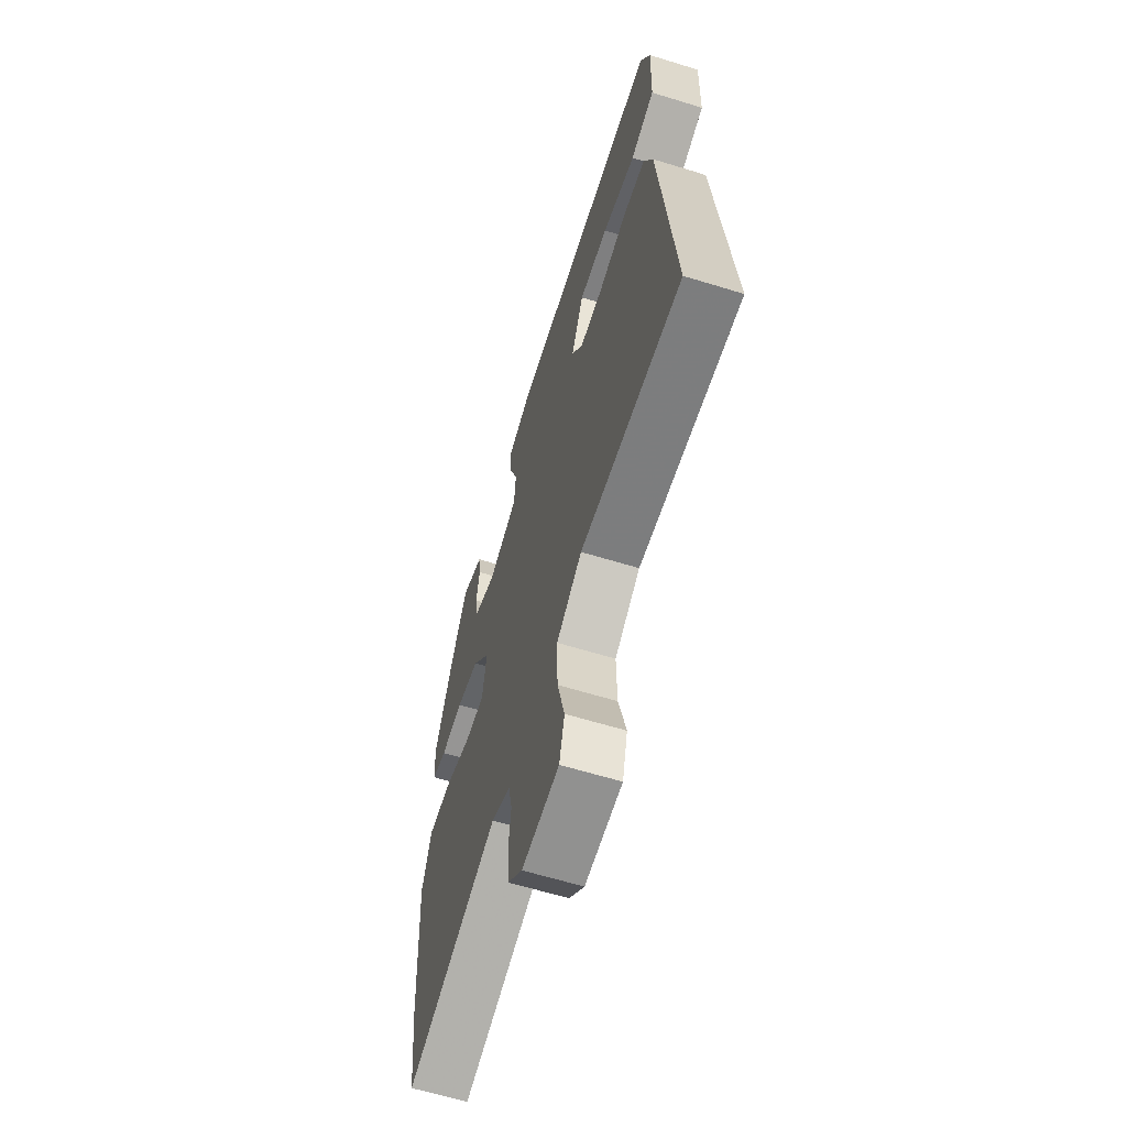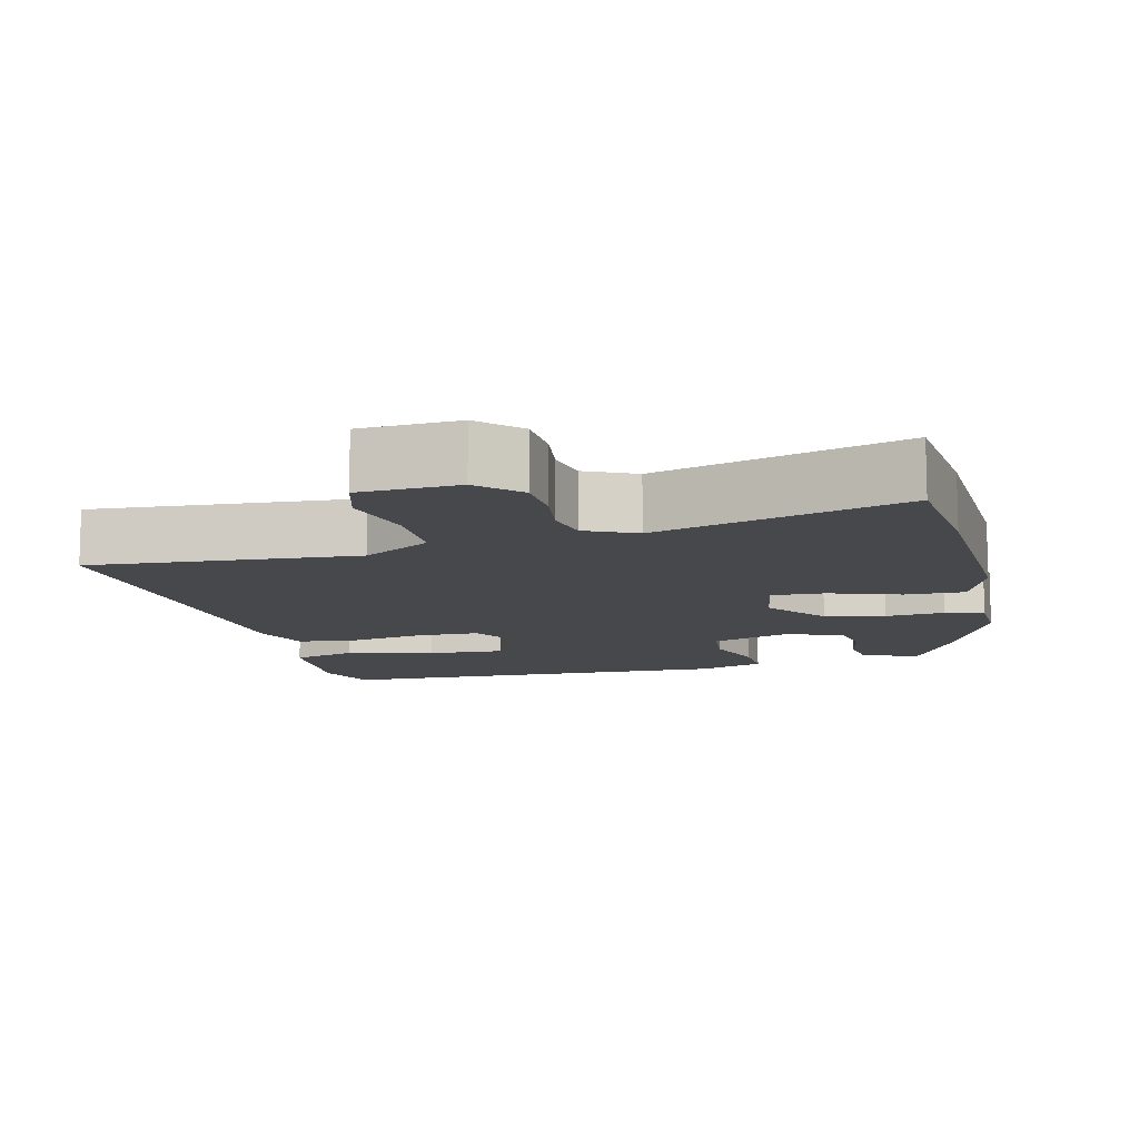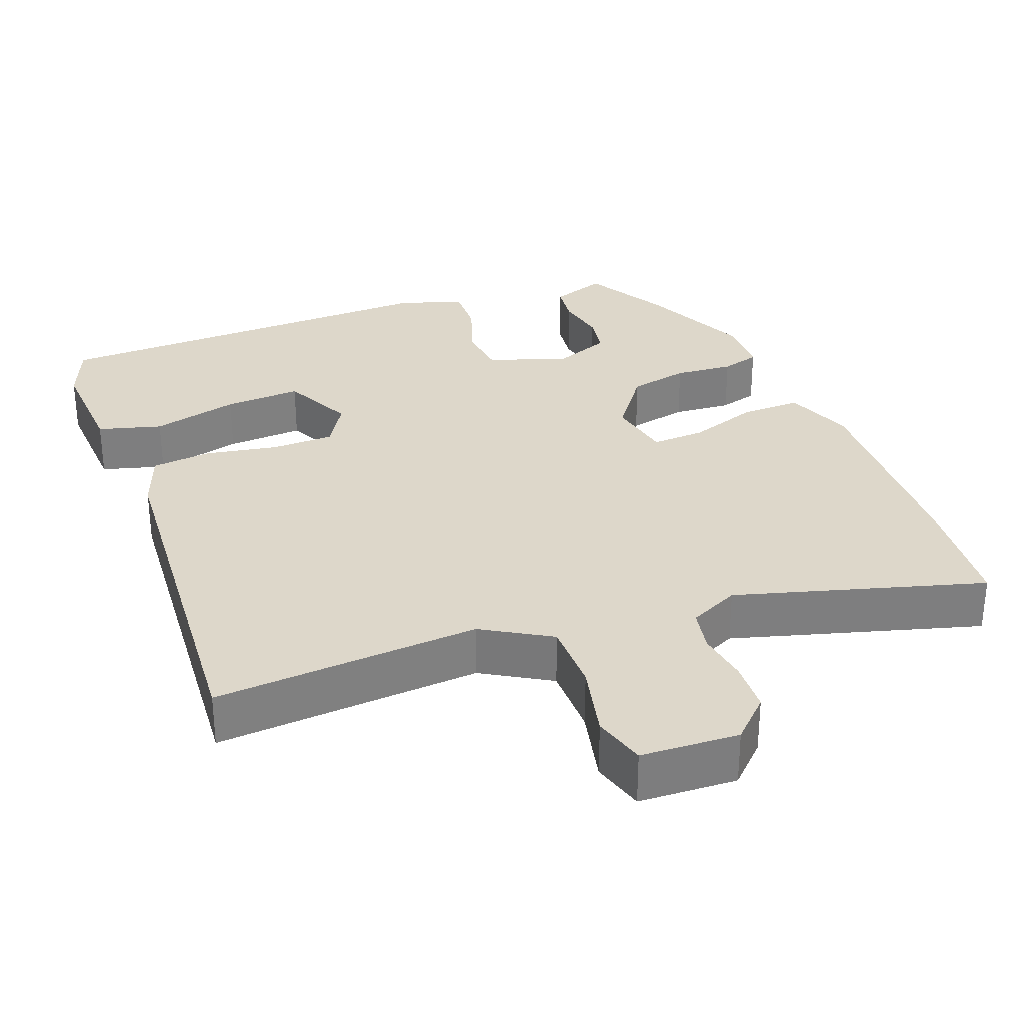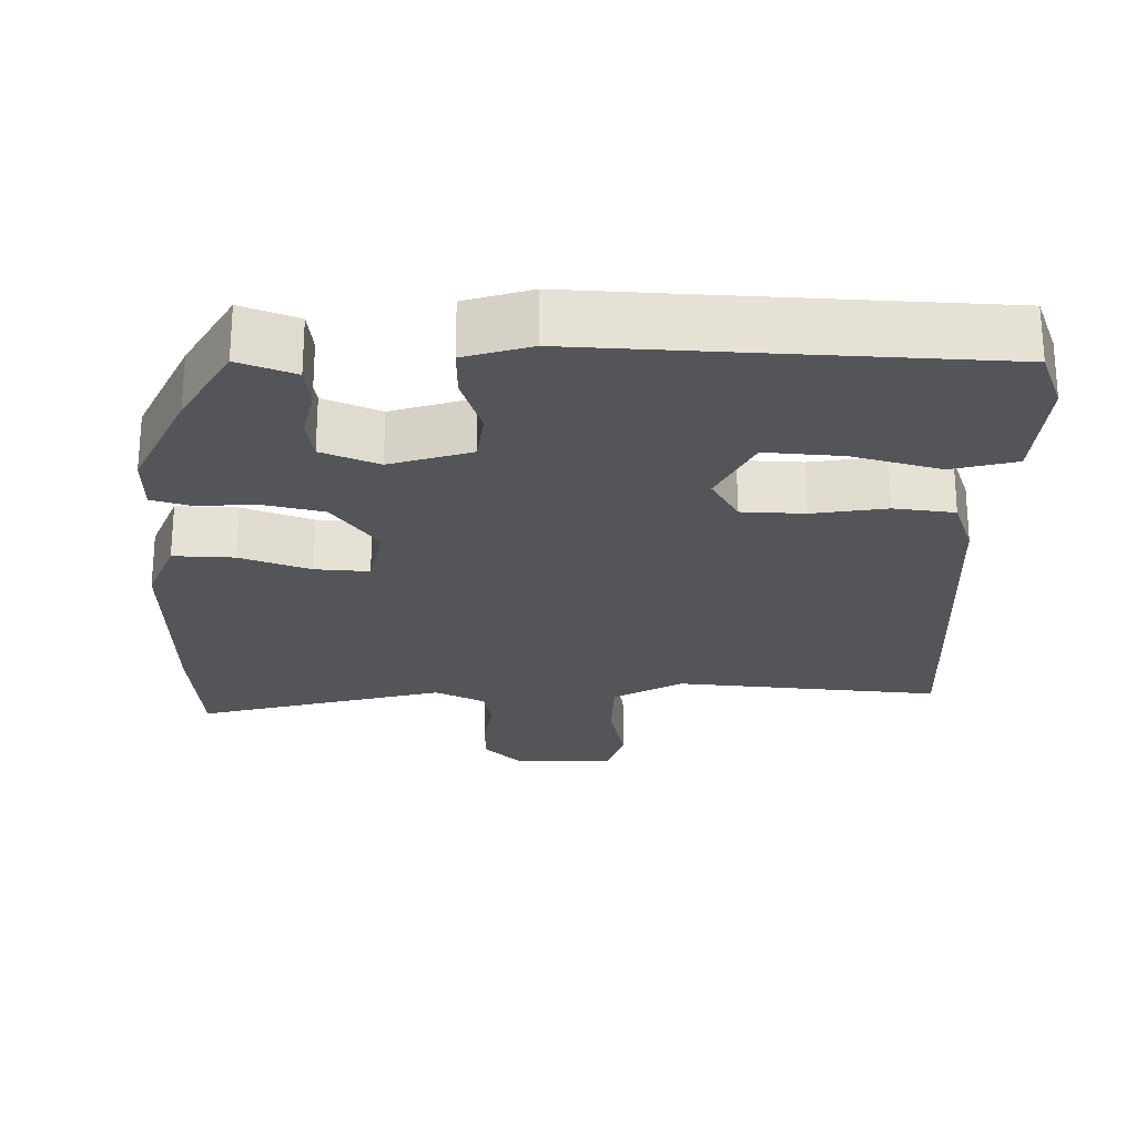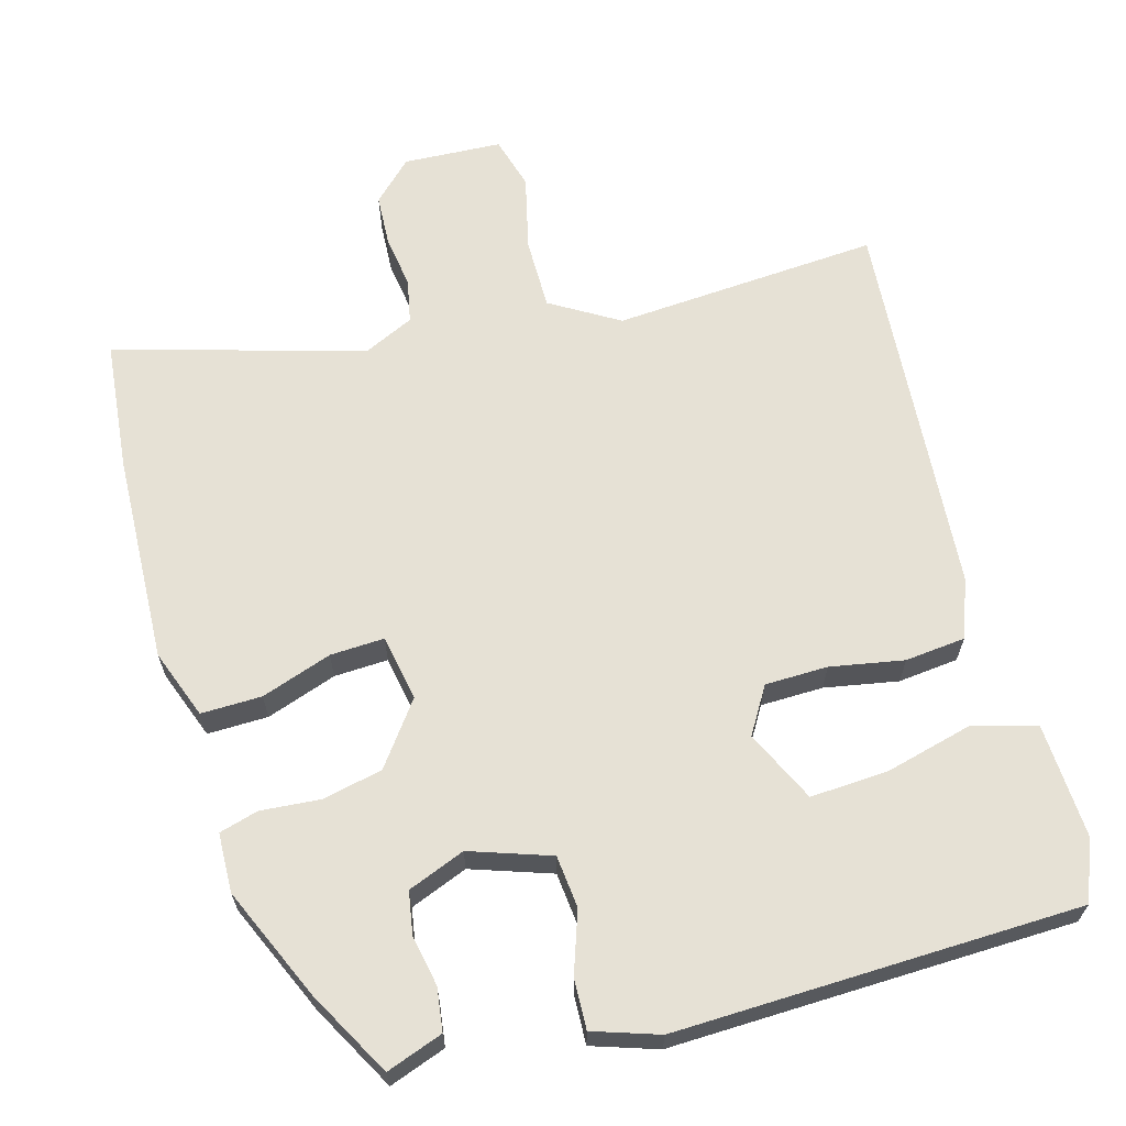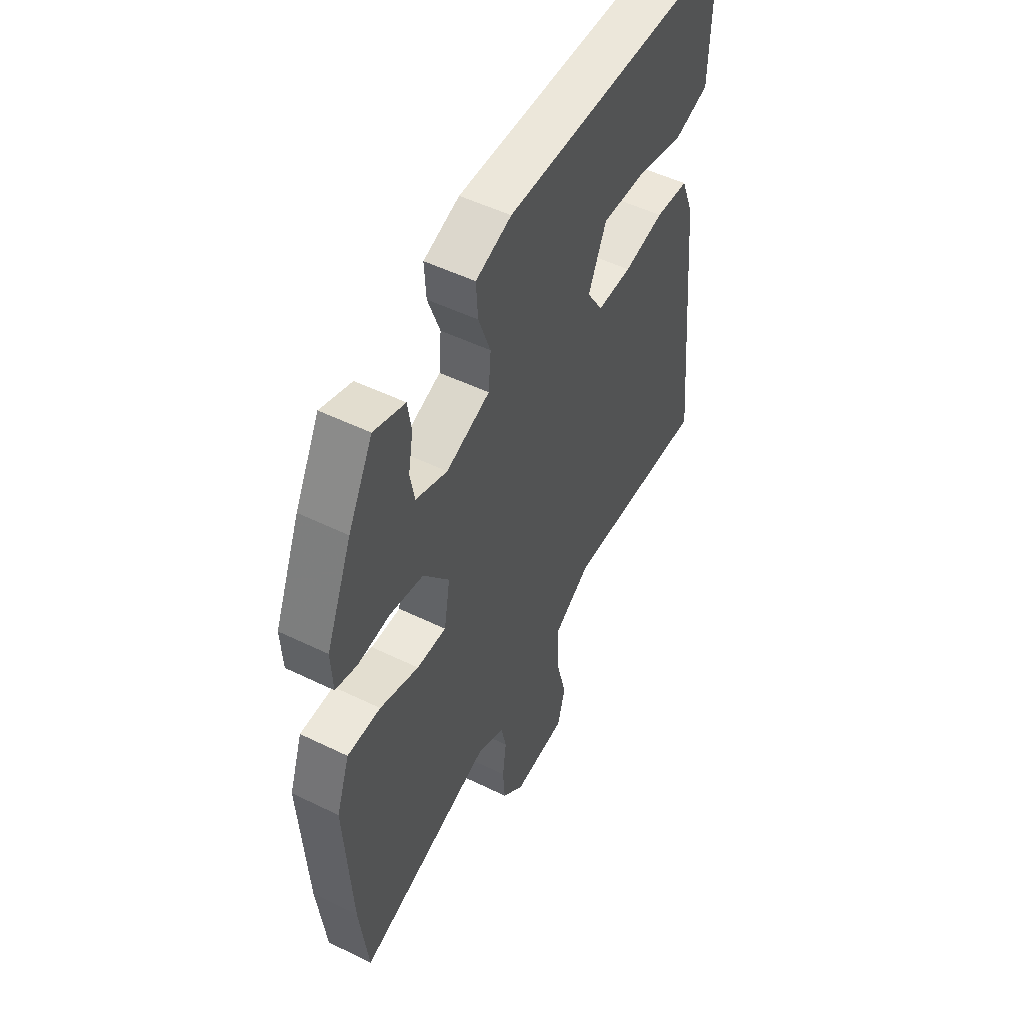
<metadata>
{"format":"obj","ext":"obj","renderer":"f3d","projection":"perspective","resolution":1024,"background":"white","views":[{"elev":-62.0,"azim":72.6,"up":"+Z"},{"elev":-11.1,"azim":-167.3,"up":"+Y"},{"elev":30.9,"azim":157.8,"up":"+Y"},{"elev":-24.3,"azim":-3.2,"up":"+Y"},{"elev":64.6,"azim":-16.7,"up":"+Y"},{"elev":51.1,"azim":-62.0,"up":"+Z"}]}
</metadata>
<code>
v -0.444 0.07 0.335
v -0.383 0.07 0.451
v -0.306 0.07 0.425
v -0.297 0.07 0.367
v -0.309 0.07 0.299
v -0.298 0.07 0.241
v -0.22 0.07 0.212
v -0.112 0.07 0.251
v -0.106 0.07 0.322
v -0.136 0.07 0.404
v -0.14 0.07 0.472
v -0.052 0.07 0.503
v 0.494 0.07 0.498
v 0.528 0.07 0.417
v 0.523 0.07 0.262
v 0.437 0.07 0.236
v 0.318 0.07 0.264
v 0.213 0.07 0.268
v 0.169 0.07 0.17
v 0.208 0.07 0.108
v 0.293 0.07 0.108
v 0.392 0.07 0.128
v 0.474 0.07 0.121
v 0.505 0.07 0.042
v 0.555 0.07 -0.477
v 0.194 0.07 -0.458
v 0.103 0.07 -0.515
v 0.105 0.07 -0.612
v 0.131 0.07 -0.714
v 0.112 0.07 -0.786
v -0.021 0.07 -0.795
v -0.075 0.07 -0.744
v -0.08 0.07 -0.674
v -0.071 0.07 -0.602
v -0.084 0.07 -0.543
v -0.153 0.07 -0.512
v -0.486 0.07 -0.615
v -0.507 0.07 -0.44
v -0.524 0.07 -0.154
v -0.491 0.07 -0.06
v -0.409 0.07 -0.06
v -0.313 0.07 -0.091
v -0.24 0.07 -0.093
v -0.225 0.07 -0.003
v -0.289 0.07 0.08
v -0.371 0.07 0.096
v -0.451 0.07 0.088
v -0.504 0.07 0.102
v -0.508 0.07 0.182
v -0.444 0 0.335
v -0.383 0 0.451
v -0.306 0 0.425
v -0.297 0 0.367
v -0.309 0 0.299
v -0.298 0 0.241
v -0.22 0 0.212
v -0.112 0 0.251
v -0.106 0 0.322
v -0.136 0 0.404
v -0.14 0 0.472
v -0.052 0 0.503
v 0.494 0 0.498
v 0.528 0 0.417
v 0.523 0 0.262
v 0.437 0 0.236
v 0.318 0 0.264
v 0.213 0 0.268
v 0.169 0 0.17
v 0.208 0 0.108
v 0.293 0 0.108
v 0.392 0 0.128
v 0.474 0 0.121
v 0.505 0 0.042
v 0.555 0 -0.477
v 0.194 0 -0.458
v 0.103 0 -0.515
v 0.105 0 -0.612
v 0.131 0 -0.714
v 0.112 0 -0.786
v -0.021 0 -0.795
v -0.075 0 -0.744
v -0.08 0 -0.674
v -0.071 0 -0.602
v -0.084 0 -0.543
v -0.153 0 -0.512
v -0.486 0 -0.615
v -0.507 0 -0.44
v -0.524 0 -0.154
v -0.491 0 -0.06
v -0.409 0 -0.06
v -0.313 0 -0.091
v -0.24 0 -0.093
v -0.225 0 -0.003
v -0.289 0 0.08
v -0.371 0 0.096
v -0.451 0 0.088
v -0.504 0 0.102
v -0.508 0 0.182
f 3 4 5
f 2 3 5
f 1 2 5
f 49 1 5
f 48 49 5
f 47 48 5
f 46 47 5
f 45 46 5 6
f 44 45 6 7
f 40 41 42
f 39 40 42
f 38 39 42
f 37 38 42
f 36 37 42
f 35 36 42 43
f 32 33 34
f 31 32 34
f 30 31 34
f 29 30 34
f 28 29 34
f 27 28 34 35
f 35 43 44
f 27 35 44
f 26 27 44
f 25 26 44
f 24 25 44
f 23 24 44
f 22 23 44
f 21 22 44
f 15 16 17
f 14 15 17
f 13 14 17
f 12 13 17
f 11 12 17
f 10 11 17
f 9 10 17 18
f 8 9 18 19
f 8 19 20
f 7 8 20
f 44 7 20
f 20 21 44
f 54 53 52
f 54 52 51
f 54 51 50
f 54 50 98
f 54 98 97
f 54 97 96
f 54 96 95
f 55 54 95 94
f 56 55 94 93
f 91 90 89
f 91 89 88
f 91 88 87
f 91 87 86
f 91 86 85
f 92 91 85 84
f 83 82 81
f 83 81 80
f 83 80 79
f 83 79 78
f 83 78 77
f 84 83 77 76
f 93 92 84
f 93 84 76
f 93 76 75
f 93 75 74
f 93 74 73
f 93 73 72
f 93 72 71
f 93 71 70
f 66 65 64
f 66 64 63
f 66 63 62
f 66 62 61
f 66 61 60
f 66 60 59
f 67 66 59 58
f 68 67 58 57
f 69 68 57
f 69 57 56
f 69 56 93
f 93 70 69
f 1 50 51 2
f 2 51 52 3
f 3 52 53 4
f 4 53 54 5
f 5 54 55 6
f 6 55 56 7
f 7 56 57 8
f 8 57 58 9
f 9 58 59 10
f 10 59 60 11
f 11 60 61 12
f 12 61 62 13
f 13 62 63 14
f 14 63 64 15
f 15 64 65 16
f 16 65 66 17
f 17 66 67 18
f 18 67 68 19
f 19 68 69 20
f 20 69 70 21
f 21 70 71 22
f 22 71 72 23
f 23 72 73 24
f 24 73 74 25
f 25 74 75 26
f 26 75 76 27
f 27 76 77 28
f 28 77 78 29
f 29 78 79 30
f 30 79 80 31
f 31 80 81 32
f 32 81 82 33
f 33 82 83 34
f 34 83 84 35
f 35 84 85 36
f 36 85 86 37
f 37 86 87 38
f 38 87 88 39
f 39 88 89 40
f 40 89 90 41
f 41 90 91 42
f 42 91 92 43
f 43 92 93 44
f 44 93 94 45
f 45 94 95 46
f 46 95 96 47
f 47 96 97 48
f 48 97 98 49
f 49 98 50 1

</code>
